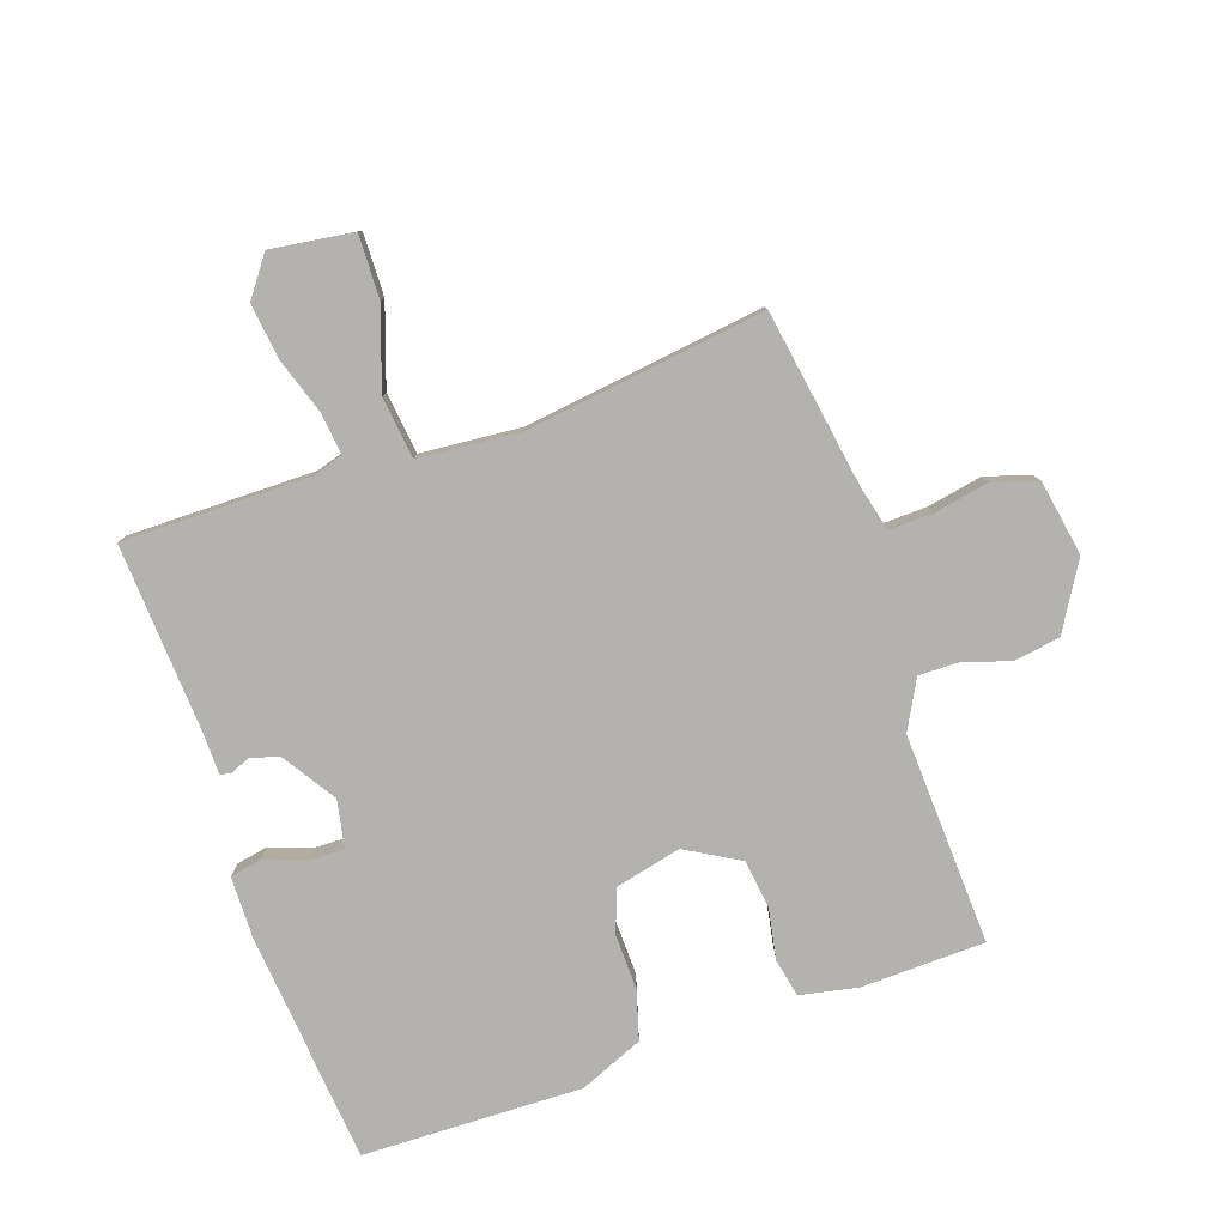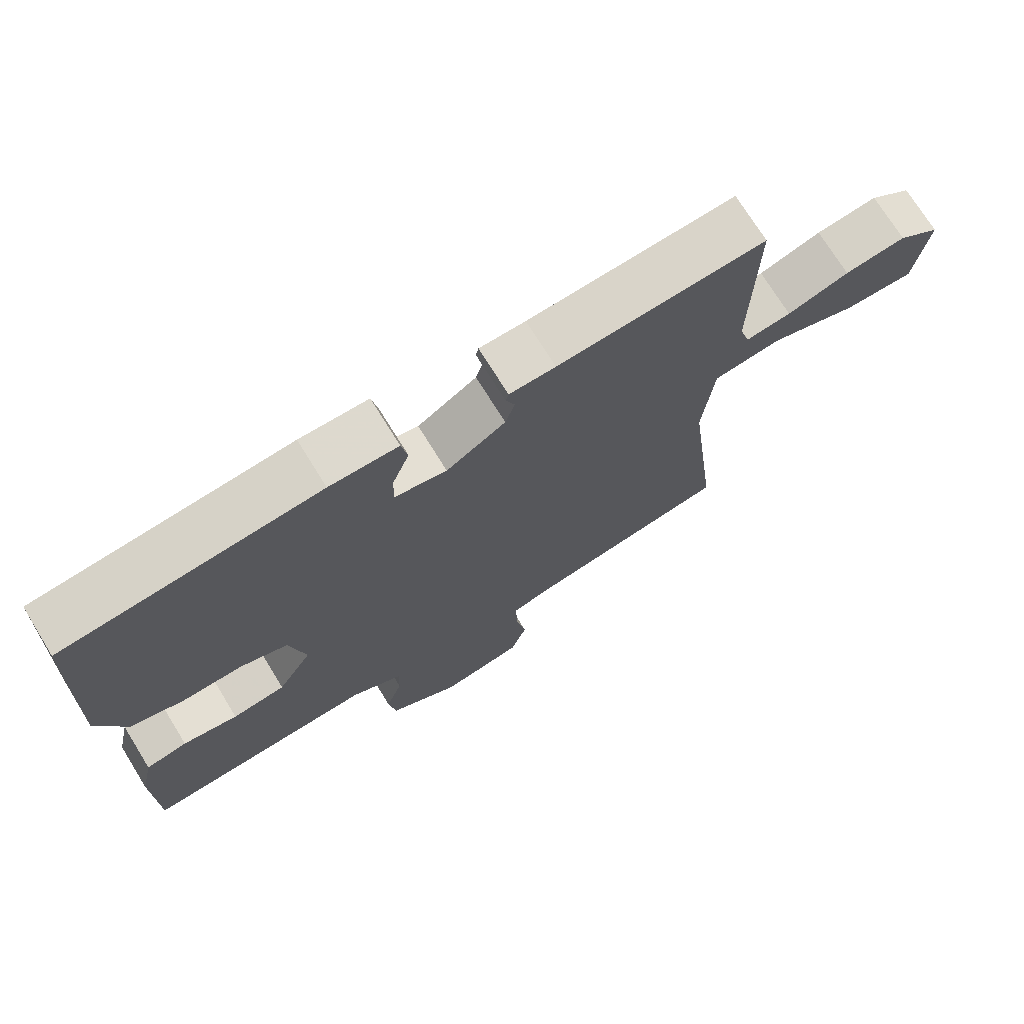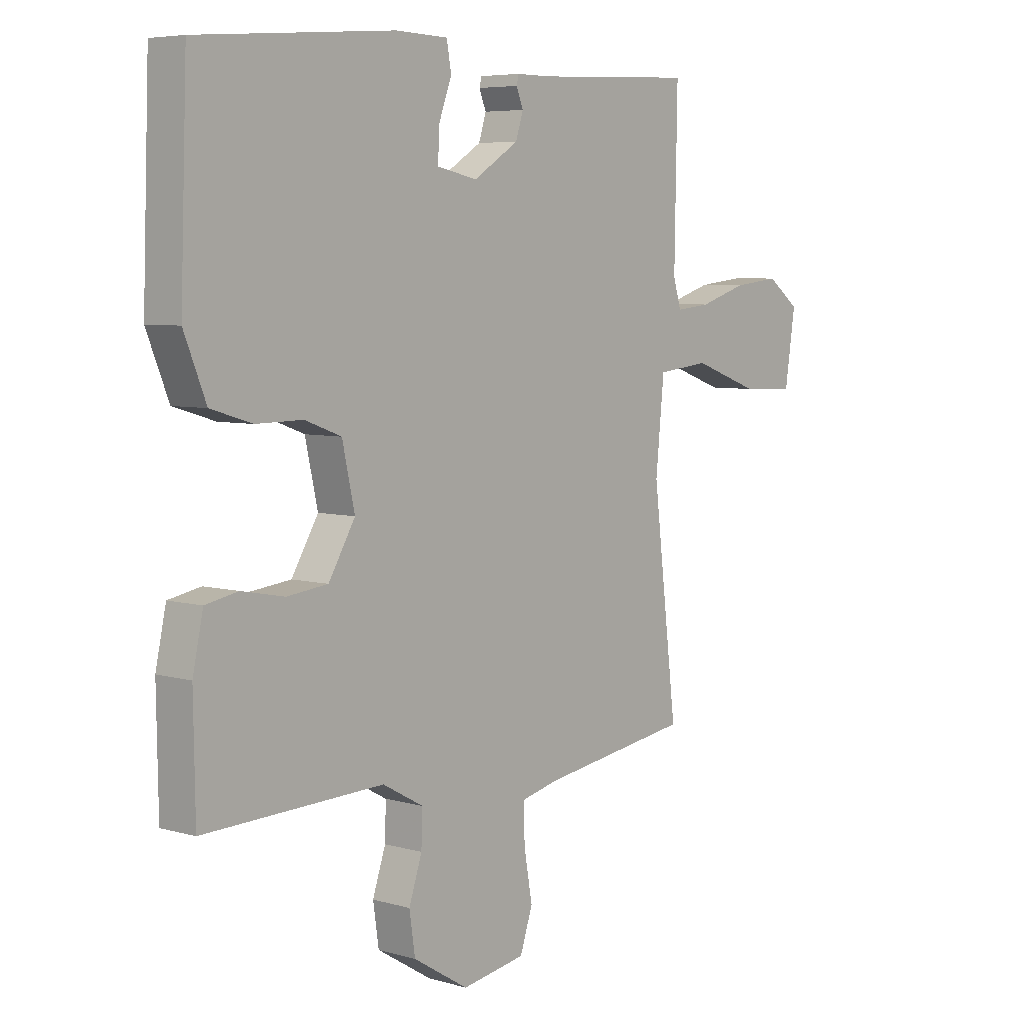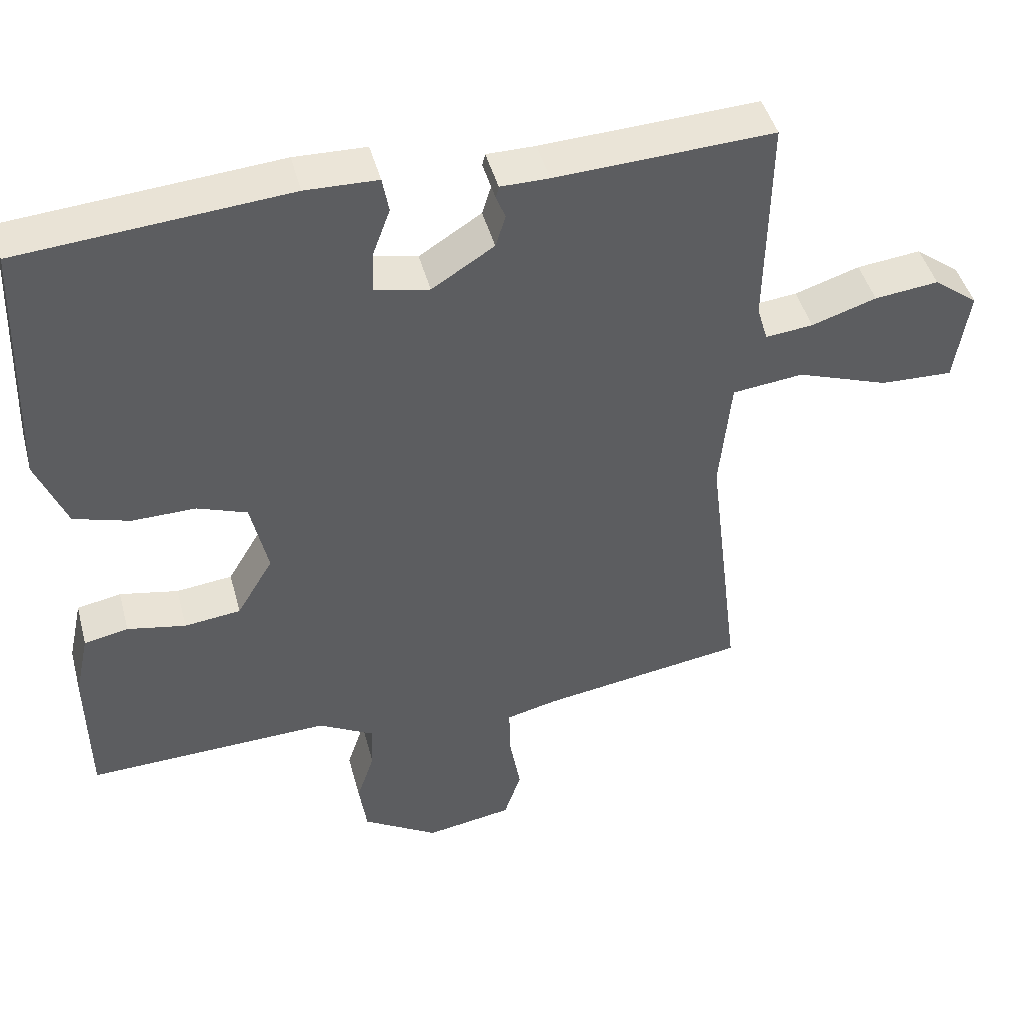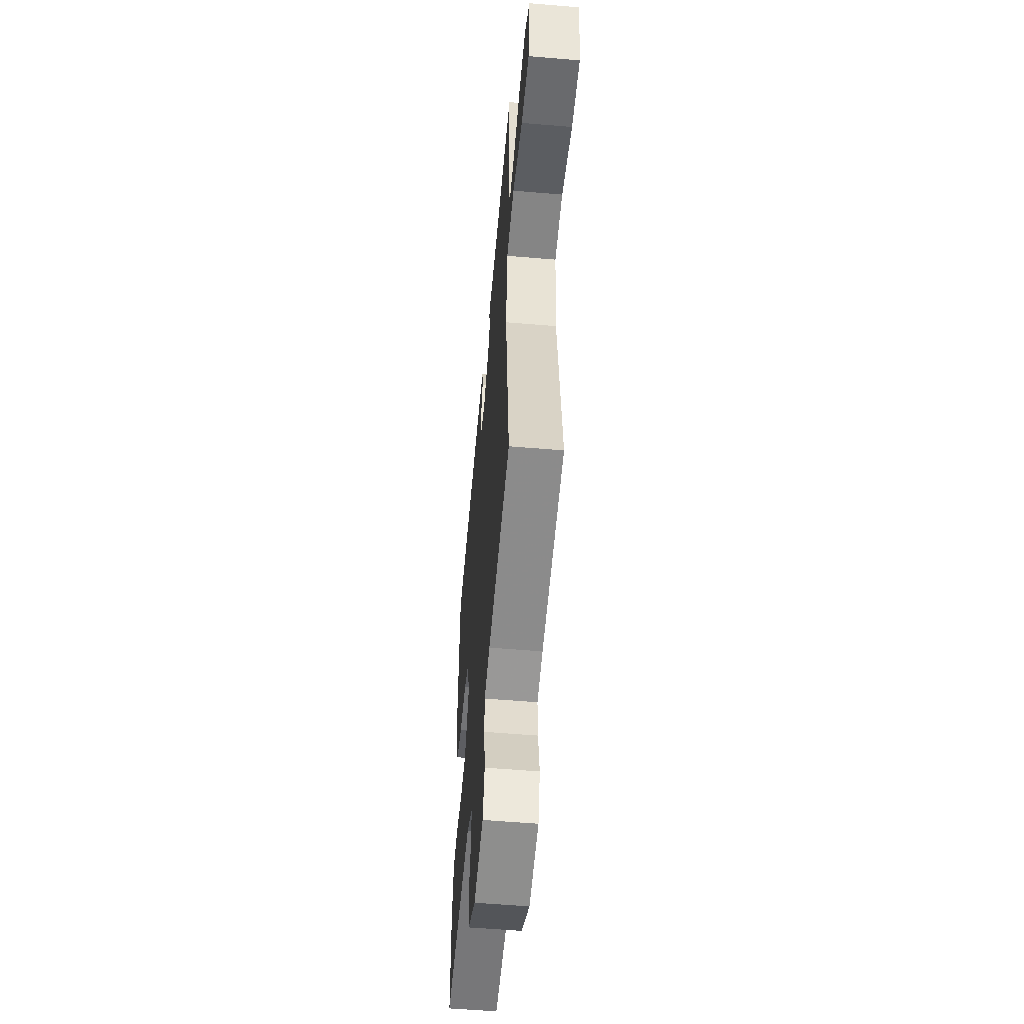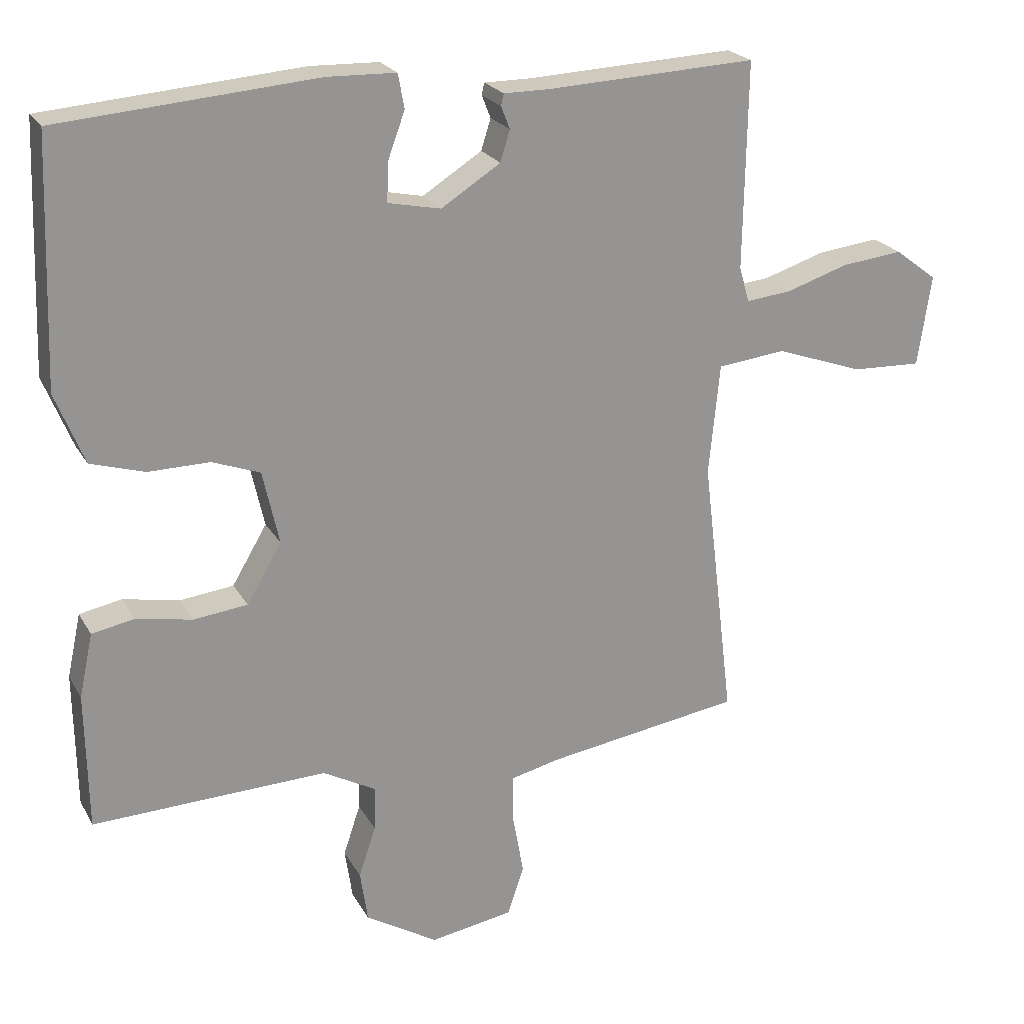
<metadata>
{"format":"obj","ext":"obj","renderer":"f3d","projection":"perspective","resolution":1024,"background":"white","views":[{"elev":-79.8,"azim":109.7,"up":"+Y"},{"elev":72.9,"azim":-31.7,"up":"+Z"},{"elev":5.9,"azim":-49.3,"up":"+Z"},{"elev":45.3,"azim":-14.8,"up":"+Z"},{"elev":-55.4,"azim":84.9,"up":"+Z"},{"elev":22.5,"azim":-22.5,"up":"+Z"}]}
</metadata>
<code>
v -0.5 0.07 -0.5
v -0.503 0.07 -0.3
v -0.483 0.07 -0.207
v -0.421 0.07 -0.195
v -0.339 0.07 -0.211
v -0.26 0.07 -0.202
v -0.209 0.07 -0.116
v -0.233 0.07 -0.008
v -0.303 0.07 0.018
v -0.392 0.07 0.017
v -0.471 0.07 0.041
v -0.513 0.07 0.145
v -0.5 0.07 0.5
v -0.125 0.07 0.53
v -0.024 0.07 0.527
v -0.015 0.07 0.477
v -0.04 0.07 0.409
v -0.042 0.07 0.352
v 0.035 0.07 0.336
v 0.122 0.07 0.391
v 0.136 0.07 0.436
v 0.123 0.07 0.469
v 0.127 0.07 0.486
v 0.195 0.07 0.486
v 0.5 0.07 0.5
v 0.495 0.07 0.198
v 0.51 0.07 0.147
v 0.577 0.07 0.154
v 0.668 0.07 0.183
v 0.758 0.07 0.193
v 0.82 0.07 0.146
v 0.8 0.07 0.013
v 0.698 0.07 0.017
v 0.569 0.07 0.063
v 0.469 0.07 0.052
v 0.453 0.07 -0.111
v 0.5 0.07 -0.5
v 0.212 0.07 -0.543
v 0.14 0.07 -0.56
v 0.141 0.07 -0.63
v 0.157 0.07 -0.72
v 0.133 0.07 -0.792
v 0.011 0.07 -0.812
v -0.095 0.07 -0.747
v -0.106 0.07 -0.672
v -0.081 0.07 -0.597
v -0.079 0.07 -0.532
v -0.157 0.07 -0.489
v -0.5 0 -0.5
v -0.503 0 -0.3
v -0.483 0 -0.207
v -0.421 0 -0.195
v -0.339 0 -0.211
v -0.26 0 -0.202
v -0.209 0 -0.116
v -0.233 0 -0.008
v -0.303 0 0.018
v -0.392 0 0.017
v -0.471 0 0.041
v -0.513 0 0.145
v -0.5 0 0.5
v -0.125 0 0.53
v -0.024 0 0.527
v -0.015 0 0.477
v -0.04 0 0.409
v -0.042 0 0.352
v 0.035 0 0.336
v 0.122 0 0.391
v 0.136 0 0.436
v 0.123 0 0.469
v 0.127 0 0.486
v 0.195 0 0.486
v 0.5 0 0.5
v 0.495 0 0.198
v 0.51 0 0.147
v 0.577 0 0.154
v 0.668 0 0.183
v 0.758 0 0.193
v 0.82 0 0.146
v 0.8 0 0.013
v 0.698 0 0.017
v 0.569 0 0.063
v 0.469 0 0.052
v 0.453 0 -0.111
v 0.5 0 -0.5
v 0.212 0 -0.543
v 0.14 0 -0.56
v 0.141 0 -0.63
v 0.157 0 -0.72
v 0.133 0 -0.792
v 0.011 0 -0.812
v -0.095 0 -0.747
v -0.106 0 -0.672
v -0.081 0 -0.597
v -0.079 0 -0.532
v -0.157 0 -0.489
f 44 45 46
f 43 44 46
f 42 43 46
f 41 42 46
f 40 41 46
f 39 40 46 47
f 38 39 47 48
f 36 37 38 48
f 32 33 34
f 31 32 34
f 30 31 34
f 29 30 34
f 28 29 34
f 27 28 34 35
f 26 27 35
f 24 25 26 35
f 24 35 36
f 23 24 36
f 22 23 36
f 21 22 36
f 15 16 17
f 14 15 17
f 13 14 17
f 12 13 17
f 11 12 17
f 10 11 17
f 9 10 17
f 8 9 17 18
f 7 8 18 19
f 3 4 5
f 2 3 5
f 1 2 5
f 48 1 5
f 48 5 6
f 36 48 6 7
f 20 21 36
f 7 19 20 36
f 94 93 92
f 94 92 91
f 94 91 90
f 94 90 89
f 94 89 88
f 95 94 88 87
f 96 95 87 86
f 96 86 85 84
f 82 81 80
f 82 80 79
f 82 79 78
f 82 78 77
f 82 77 76
f 83 82 76 75
f 83 75 74
f 83 74 73 72
f 84 83 72
f 84 72 71
f 84 71 70
f 84 70 69
f 65 64 63
f 65 63 62
f 65 62 61
f 65 61 60
f 65 60 59
f 65 59 58
f 65 58 57
f 66 65 57 56
f 67 66 56 55
f 53 52 51
f 53 51 50
f 53 50 49
f 53 49 96
f 54 53 96
f 55 54 96 84
f 84 69 68
f 84 68 67 55
f 1 49 50 2
f 2 50 51 3
f 3 51 52 4
f 4 52 53 5
f 5 53 54 6
f 6 54 55 7
f 7 55 56 8
f 8 56 57 9
f 9 57 58 10
f 10 58 59 11
f 11 59 60 12
f 12 60 61 13
f 13 61 62 14
f 14 62 63 15
f 15 63 64 16
f 16 64 65 17
f 17 65 66 18
f 18 66 67 19
f 19 67 68 20
f 20 68 69 21
f 21 69 70 22
f 22 70 71 23
f 23 71 72 24
f 24 72 73 25
f 25 73 74 26
f 26 74 75 27
f 27 75 76 28
f 28 76 77 29
f 29 77 78 30
f 30 78 79 31
f 31 79 80 32
f 32 80 81 33
f 33 81 82 34
f 34 82 83 35
f 35 83 84 36
f 36 84 85 37
f 37 85 86 38
f 38 86 87 39
f 39 87 88 40
f 40 88 89 41
f 41 89 90 42
f 42 90 91 43
f 43 91 92 44
f 44 92 93 45
f 45 93 94 46
f 46 94 95 47
f 47 95 96 48
f 48 96 49 1

</code>
